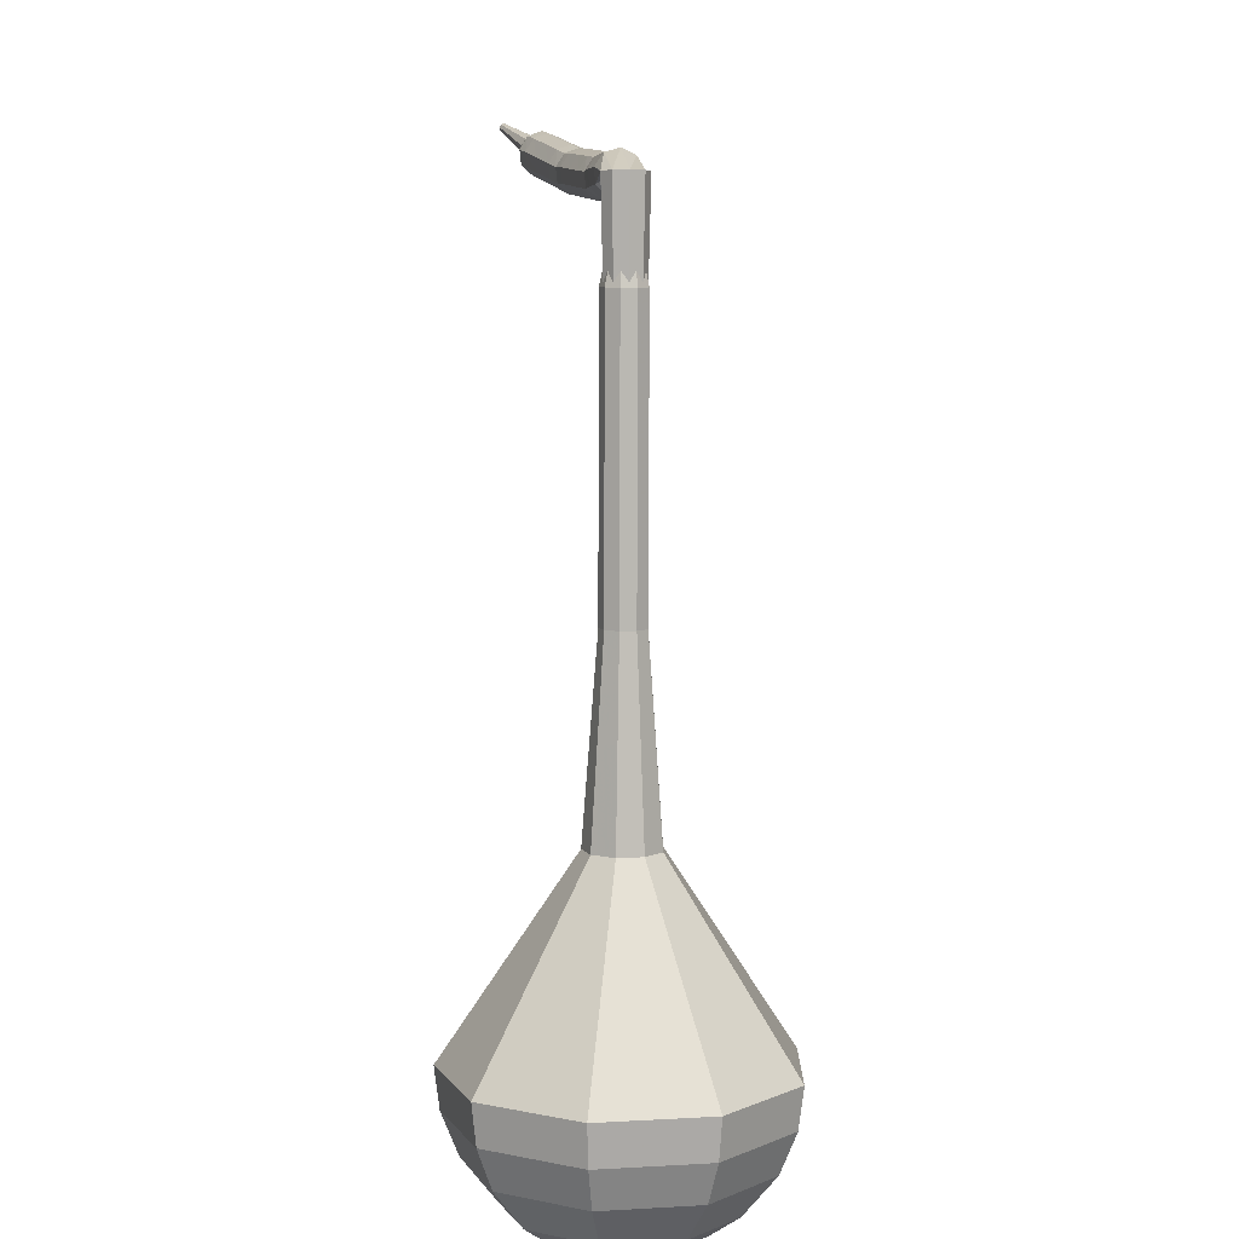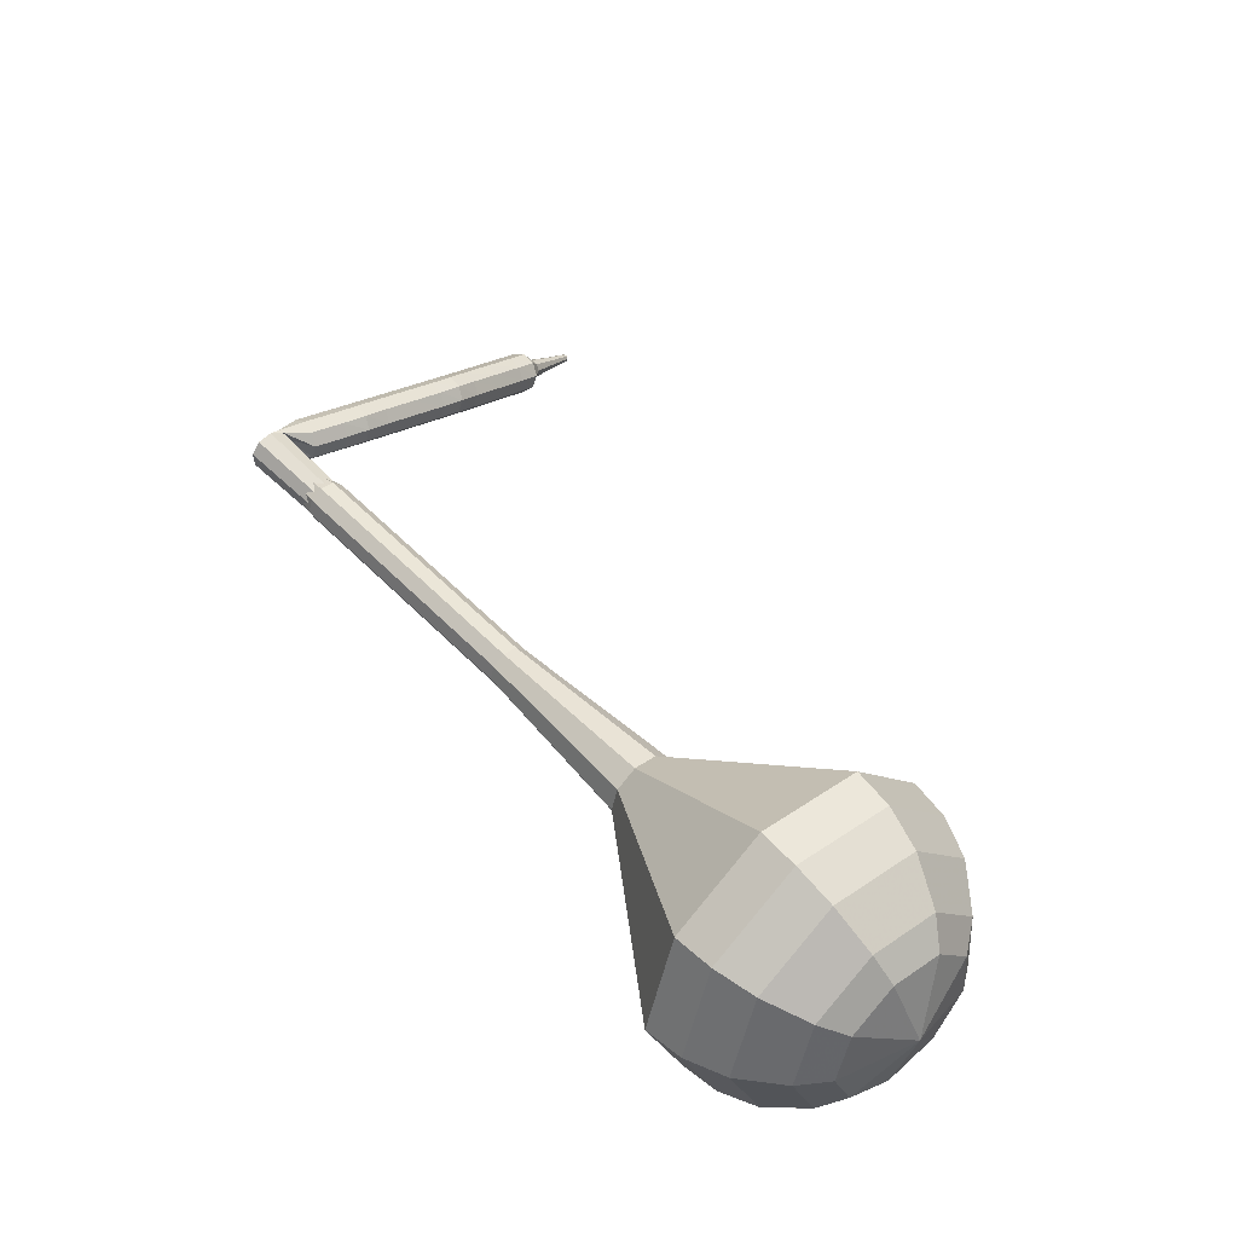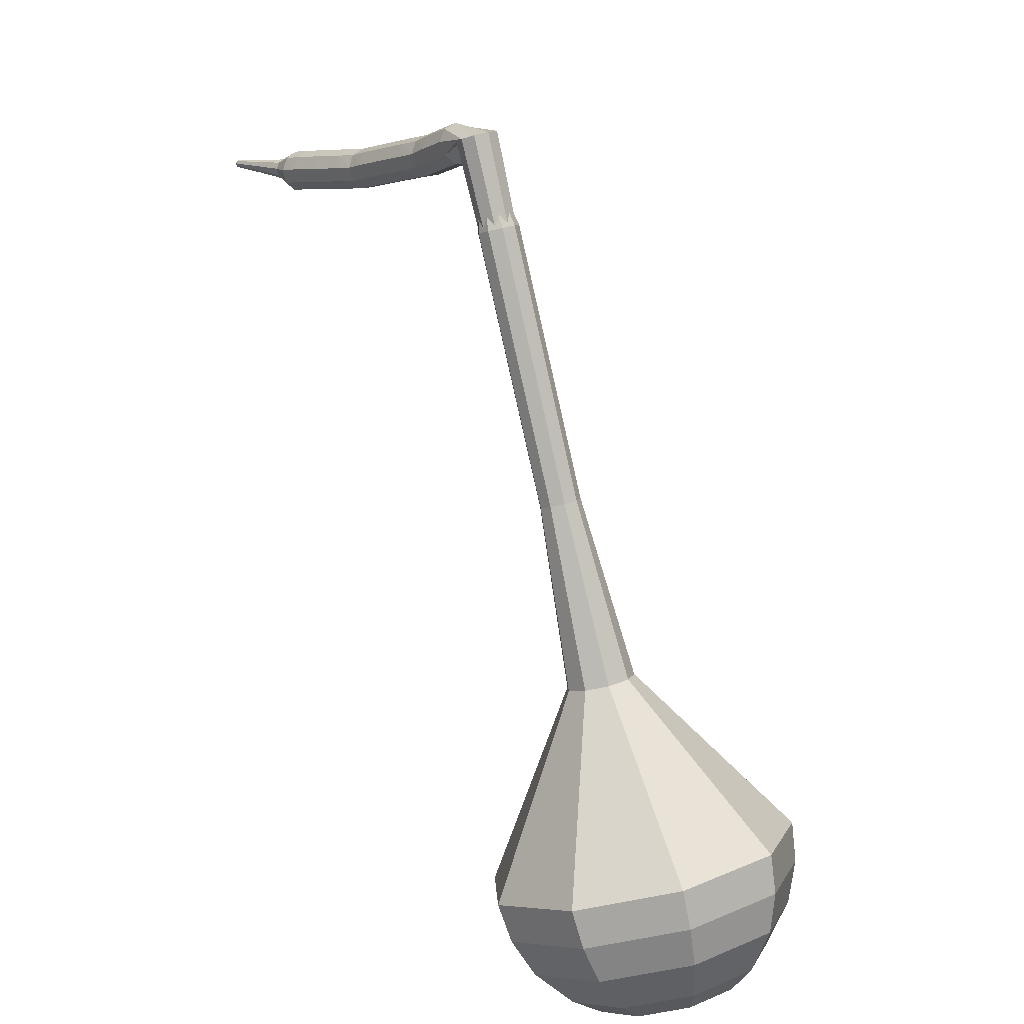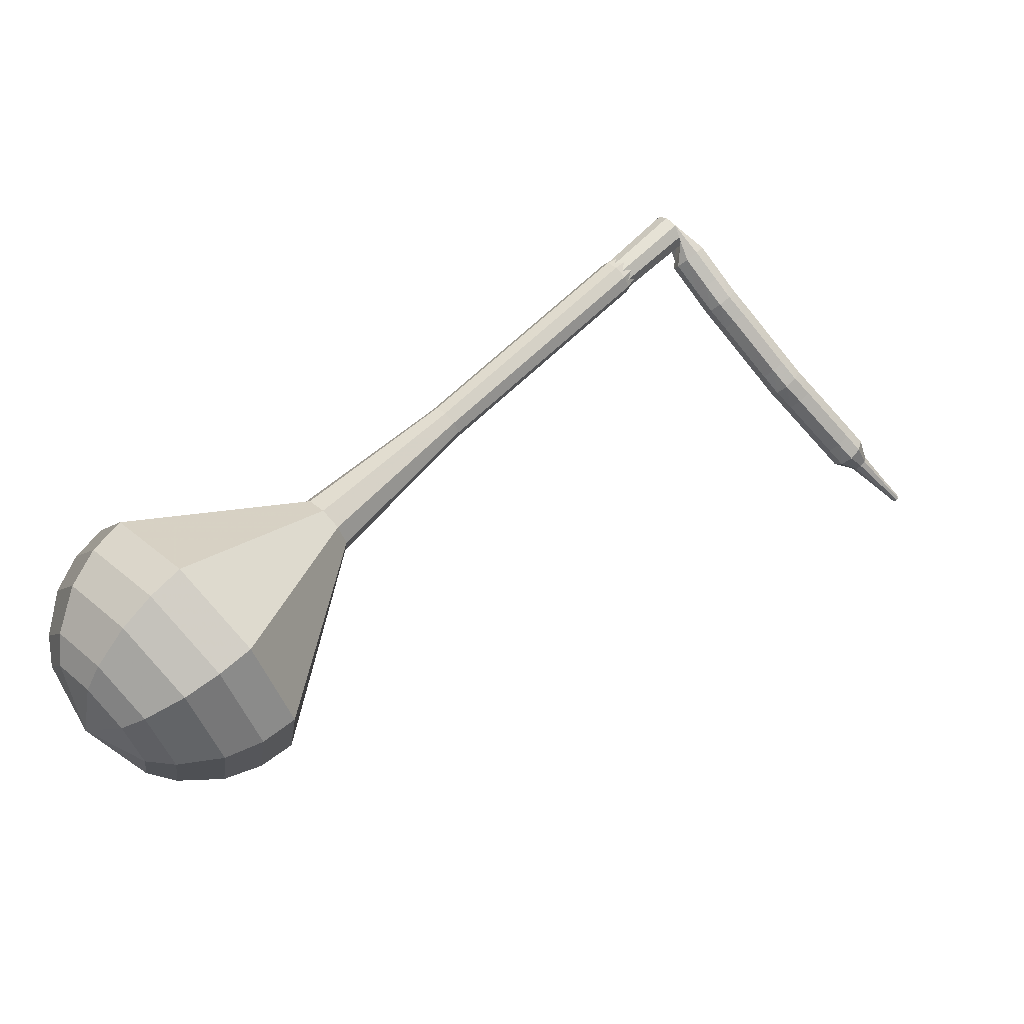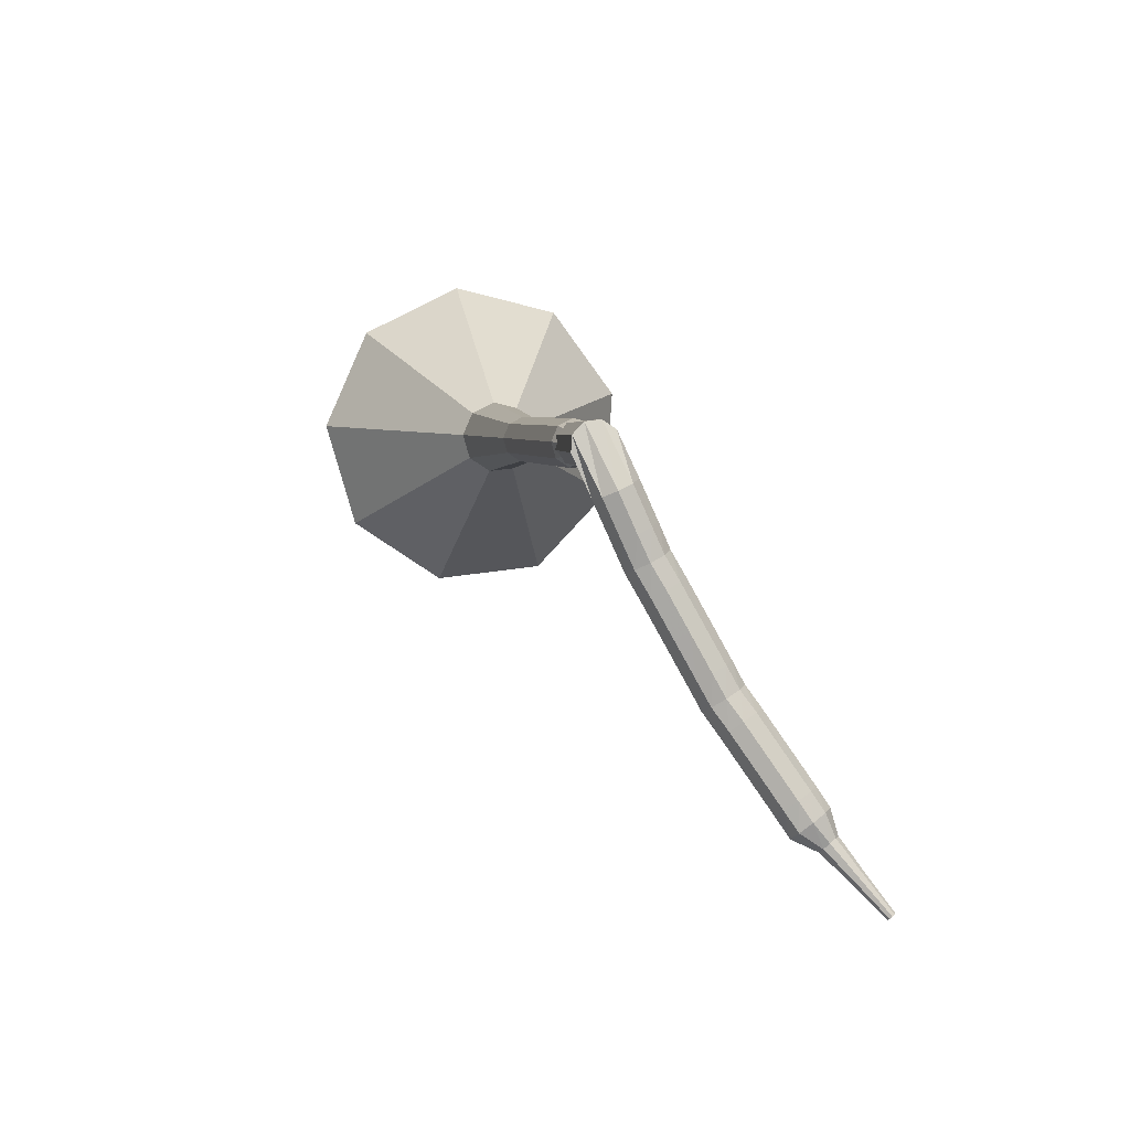
<metadata>
{"format":"obj","ext":"obj","renderer":"f3d","projection":"perspective","resolution":1024,"background":"white","views":[{"elev":38.7,"azim":105.0,"up":"+Z"},{"elev":58.3,"azim":108.7,"up":"+Y"},{"elev":34.5,"azim":79.3,"up":"+Z"},{"elev":73.0,"azim":-164.6,"up":"+Y"},{"elev":63.9,"azim":-94.2,"up":"+Z"}]}
</metadata>
<code>
g tube1
v 179.1 147.9 146.2
v 176.1 148.4 144.5
v 174 150.8 143.7
v 173.6 154.2 144
v 175.2 156.9 145.3
v 178 157.6 147
v 180.7 156.1 148.4
v 182.1 153 148.7
v 181.4 149.8 147.8
v 179.1 147.9 146.2
v 179.2 149.3 145.4
v 177 149.7 144.2
v 175.5 151.5 143.5
v 175.2 153.9 143.8
v 176.4 155.9 144.7
v 178.4 156.4 146
v 180.4 155.3 147
v 181.4 153 147.2
v 180.9 150.7 146.6
v 179.2 149.3 145.4
v 178.7 153 144.6
v 178.7 153 144.6
v 178.7 153 144.6
v 178.7 153 144.6
v 178.7 153 144.6
v 178.7 153 144.6
v 178.7 153 144.6
v 178.7 153 144.6
v 178.7 153 144.6
v 178.7 153 144.6
v 157.3 148.4 181
v 156.9 148 180.7
v 156.7 147.4 180.5
v 157 146.7 180.6
v 157.6 146.4 180.9
v 158.1 146.6 181.2
v 158.4 147.1 181.5
v 158.3 147.8 181.6
v 157.9 148.3 181.4
v 157.3 148.4 181
v 155.8 147.7 180.1
v 156.2 147.6 179.5
v 156.6 147.2 179.2
v 156.8 146.5 179.3
v 156.7 146 179.8
v 156.4 145.9 180.4
v 156 146.1 180.8
v 155.6 146.7 180.9
v 155.6 147.3 180.6
v 155.8 147.7 180.1
v 154.4 147.1 179.1
v 154.8 147 178.6
v 155.2 146.5 178.3
v 155.4 145.9 178.4
v 155.4 145.4 178.8
v 155 145.2 179.4
v 154.6 145.5 179.8
v 154.2 146.1 179.9
v 154.2 146.7 179.6
v 154.4 147.1 179.1
v 153.4 146.6 178.4
v 153.8 146.6 177.9
v 154.2 146.1 177.6
v 154.5 145.5 177.7
v 154.4 145 178.1
v 154.1 144.8 178.7
v 153.7 145.1 179.2
v 153.3 145.7 179.3
v 153.2 146.3 179
v 153.4 146.6 178.4
v 152.4 146.1 177.9
v 152.8 146 177.3
v 153.2 145.6 177
v 153.5 144.9 177.1
v 153.5 144.4 177.6
v 153.2 144.3 178.2
v 152.8 144.6 178.6
v 152.4 145.1 178.8
v 152.3 145.7 178.4
v 152.4 146.1 177.9
v 151 145.3 177.1
v 151.3 145.2 176.5
v 151.8 144.8 176.2
v 152 144.2 176.3
v 152.1 143.7 176.7
v 151.8 143.5 177.4
v 151.4 143.8 177.8
v 151 144.4 177.9
v 150.8 144.9 177.6
v 151 145.3 177.1
v 149.6 144.5 176.2
v 149.9 144.5 175.7
v 150.4 144 175.4
v 150.6 143.4 175.5
v 150.6 142.9 175.9
v 150.4 142.7 176.5
v 149.9 143 177
v 149.6 143.6 177.1
v 149.4 144.2 176.8
v 149.6 144.5 176.2
v 148.6 144 175.7
v 149 144 175.1
v 149.4 143.5 174.8
v 149.7 142.9 174.9
v 149.8 142.4 175.4
v 149.5 142.3 176
v 149.1 142.6 176.5
v 148.7 143.1 176.6
v 148.5 143.7 176.3
v 148.6 144 175.7
v 147.7 143.4 175.3
v 148 143.3 174.7
v 148.4 142.9 174.4
v 148.8 142.3 174.5
v 148.9 141.8 175
v 148.7 141.7 175.6
v 148.3 142 176.1
v 147.9 142.5 176.2
v 147.7 143.1 175.9
v 147.7 143.4 175.3
v 146.3 142.5 174.7
v 146.6 142.4 174.1
v 147 142 173.7
v 147.4 141.4 173.9
v 147.5 140.9 174.4
v 147.3 140.8 175
v 146.9 141 175.5
v 146.5 141.6 175.6
v 146.2 142.1 175.3
v 146.3 142.5 174.7
v 144.9 141.5 174
v 145.2 141.5 173.4
v 145.6 141 173.1
v 146 140.4 173.2
v 146 140 173.7
v 145.8 139.8 174.4
v 145.4 140.1 174.8
v 145 140.7 175
v 144.8 141.2 174.6
v 144.9 141.5 174
v 144 141 173.6
v 144.3 140.9 173
v 144.7 140.5 172.7
v 145.1 139.9 172.8
v 145.2 139.5 173.3
v 145.1 139.3 174
v 144.7 139.6 174.5
v 144.3 140.1 174.6
v 144 140.7 174.3
v 144 141 173.6
v 143.5 139.9 173.4
v 143.6 139.9 173.1
v 143.8 139.7 172.9
v 144 139.4 173
v 144.1 139.2 173.2
v 144 139.1 173.6
v 143.8 139.3 173.8
v 143.6 139.5 173.9
v 143.5 139.8 173.7
v 143.5 139.9 173.4
v 142.2 138.7 173
v 142.3 138.7 172.8
v 142.4 138.5 172.7
v 142.5 138.3 172.7
v 142.6 138.2 172.9
v 142.5 138.2 173.1
v 142.4 138.3 173.3
v 142.3 138.4 173.3
v 142.2 138.6 173.2
v 142.2 138.7 173
v 140.9 137.5 172.6
v 140.9 137.5 172.5
v 141 137.4 172.4
v 141.1 137.3 172.4
v 141.1 137.2 172.5
v 141.1 137.2 172.7
v 141 137.2 172.8
v 140.9 137.3 172.8
v 140.9 137.5 172.7
v 140.9 137.5 172.6
f 1 2 12
f 12 11 1
f 2 3 13
f 13 12 2
f 3 4 14
f 14 13 3
f 4 5 15
f 15 14 4
f 5 6 16
f 16 15 5
f 6 7 17
f 17 16 6
f 7 8 18
f 18 17 7
f 8 9 19
f 19 18 8
f 9 10 20
f 20 19 9
f 11 12 22
f 22 21 11
f 12 13 23
f 23 22 12
f 13 14 24
f 24 23 13
f 14 15 25
f 25 24 14
f 15 16 26
f 26 25 15
f 16 17 27
f 27 26 16
f 17 18 28
f 28 27 17
f 18 19 29
f 29 28 18
f 19 20 30
f 30 29 19
f 21 22 32
f 32 31 21
f 22 23 33
f 33 32 22
f 23 24 34
f 34 33 23
f 24 25 35
f 35 34 24
f 25 26 36
f 36 35 25
f 26 27 37
f 37 36 26
f 27 28 38
f 38 37 27
f 28 29 39
f 39 38 28
f 29 30 40
f 40 39 29
f 31 32 42
f 42 41 31
f 32 33 43
f 43 42 32
f 33 34 44
f 44 43 33
f 34 35 45
f 45 44 34
f 35 36 46
f 46 45 35
f 36 37 47
f 47 46 36
f 37 38 48
f 48 47 37
f 38 39 49
f 49 48 38
f 39 40 50
f 50 49 39
f 41 42 52
f 52 51 41
f 42 43 53
f 53 52 42
f 43 44 54
f 54 53 43
f 44 45 55
f 55 54 44
f 45 46 56
f 56 55 45
f 46 47 57
f 57 56 46
f 47 48 58
f 58 57 47
f 48 49 59
f 59 58 48
f 49 50 60
f 60 59 49
f 51 52 62
f 62 61 51
f 52 53 63
f 63 62 52
f 53 54 64
f 64 63 53
f 54 55 65
f 65 64 54
f 55 56 66
f 66 65 55
f 56 57 67
f 67 66 56
f 57 58 68
f 68 67 57
f 58 59 69
f 69 68 58
f 59 60 70
f 70 69 59
f 61 62 72
f 72 71 61
f 62 63 73
f 73 72 62
f 63 64 74
f 74 73 63
f 64 65 75
f 75 74 64
f 65 66 76
f 76 75 65
f 66 67 77
f 77 76 66
f 67 68 78
f 78 77 67
f 68 69 79
f 79 78 68
f 69 70 80
f 80 79 69
f 71 72 82
f 82 81 71
f 72 73 83
f 83 82 72
f 73 74 84
f 84 83 73
f 74 75 85
f 85 84 74
f 75 76 86
f 86 85 75
f 76 77 87
f 87 86 76
f 77 78 88
f 88 87 77
f 78 79 89
f 89 88 78
f 79 80 90
f 90 89 79
f 81 82 92
f 92 91 81
f 82 83 93
f 93 92 82
f 83 84 94
f 94 93 83
f 84 85 95
f 95 94 84
f 85 86 96
f 96 95 85
f 86 87 97
f 97 96 86
f 87 88 98
f 98 97 87
f 88 89 99
f 99 98 88
f 89 90 100
f 100 99 89
f 91 92 102
f 102 101 91
f 92 93 103
f 103 102 92
f 93 94 104
f 104 103 93
f 94 95 105
f 105 104 94
f 95 96 106
f 106 105 95
f 96 97 107
f 107 106 96
f 97 98 108
f 108 107 97
f 98 99 109
f 109 108 98
f 99 100 110
f 110 109 99
f 101 102 112
f 112 111 101
f 102 103 113
f 113 112 102
f 103 104 114
f 114 113 103
f 104 105 115
f 115 114 104
f 105 106 116
f 116 115 105
f 106 107 117
f 117 116 106
f 107 108 118
f 118 117 107
f 108 109 119
f 119 118 108
f 109 110 120
f 120 119 109
f 111 112 122
f 122 121 111
f 112 113 123
f 123 122 112
f 113 114 124
f 124 123 113
f 114 115 125
f 125 124 114
f 115 116 126
f 126 125 115
f 116 117 127
f 127 126 116
f 117 118 128
f 128 127 117
f 118 119 129
f 129 128 118
f 119 120 130
f 130 129 119
f 121 122 132
f 132 131 121
f 122 123 133
f 133 132 122
f 123 124 134
f 134 133 123
f 124 125 135
f 135 134 124
f 125 126 136
f 136 135 125
f 126 127 137
f 137 136 126
f 127 128 138
f 138 137 127
f 128 129 139
f 139 138 128
f 129 130 140
f 140 139 129
f 131 132 142
f 142 141 131
f 132 133 143
f 143 142 132
f 133 134 144
f 144 143 133
f 134 135 145
f 145 144 134
f 135 136 146
f 146 145 135
f 136 137 147
f 147 146 136
f 137 138 148
f 148 147 137
f 138 139 149
f 149 148 138
f 139 140 150
f 150 149 139
f 141 142 152
f 152 151 141
f 142 143 153
f 153 152 142
f 143 144 154
f 154 153 143
f 144 145 155
f 155 154 144
f 145 146 156
f 156 155 145
f 146 147 157
f 157 156 146
f 147 148 158
f 158 157 147
f 148 149 159
f 159 158 148
f 149 150 160
f 160 159 149
f 151 152 162
f 162 161 151
f 152 153 163
f 163 162 152
f 153 154 164
f 164 163 153
f 154 155 165
f 165 164 154
f 155 156 166
f 166 165 155
f 156 157 167
f 167 166 156
f 157 158 168
f 168 167 157
f 158 159 169
f 169 168 158
f 159 160 170
f 170 169 159
f 161 162 172
f 172 171 161
f 162 163 173
f 173 172 162
f 163 164 174
f 174 173 163
f 164 165 175
f 175 174 164
f 165 166 176
f 176 175 165
f 166 167 177
f 177 176 166
f 167 168 178
f 178 177 167
f 168 169 179
f 179 178 168
f 169 170 180
f 180 179 169
v 157.6 147.4 181
v 157.6 147.4 181
v 157.6 147.4 181
v 157.6 147.4 181
v 157.6 147.4 181
v 157.6 147.4 181
v 157.6 147.4 181
v 157.6 147.4 181
v 157.6 147.4 181
v 157.6 147.4 181
v 160 147 177.3
v 159.4 147.1 177
v 159 147.6 176.8
v 158.9 148.3 176.8
v 159.2 148.8 177.1
v 159.8 149 177.5
v 160.4 148.7 177.7
v 160.6 148 177.8
v 160.5 147.4 177.6
v 160 147 177.3
v 162.2 147.6 173.5
v 161.6 147.7 173.2
v 161.2 148.2 173
v 161.1 148.9 173.1
v 161.4 149.4 173.4
v 162 149.5 173.7
v 162.5 149.2 174
v 162.8 148.6 174
v 162.7 148 173.9
v 162.2 147.6 173.5
v 164.4 148.2 169.8
v 163.8 148.3 169.4
v 163.3 148.8 169.3
v 163.3 149.4 169.3
v 163.6 150 169.6
v 164.2 150.1 170
v 164.7 149.8 170.2
v 165 149.2 170.3
v 164.8 148.5 170.1
v 164.4 148.2 169.8
v 166.5 148.7 166
v 166 148.8 165.7
v 165.5 149.3 165.5
v 165.4 150 165.6
v 165.8 150.5 165.8
v 166.3 150.7 166.2
v 166.9 150.4 166.5
v 167.2 149.8 166.5
v 167 149.1 166.4
v 166.5 148.7 166
v 171.1 149.2 158.5
v 170.1 149.4 158
v 169.4 150.2 157.7
v 169.2 151.3 157.8
v 169.8 152.2 158.2
v 170.7 152.5 158.8
v 171.6 152 159.3
v 172.1 150.9 159.4
v 171.9 149.9 159.1
v 171.1 149.2 158.5
v 176.9 144.7 151
v 172.5 145.4 148.5
v 169.2 149.1 147.2
v 168.7 154.2 147.7
v 171.1 158.3 149.7
v 175.3 159.4 152.3
v 179.4 157 154.3
v 181.5 152.4 154.8
v 180.5 147.5 153.5
v 176.9 144.7 151
v 177.8 145.2 149.4
v 173.5 145.8 147
v 170.3 149.5 145.7
v 169.8 154.4 146.2
v 172.1 158.3 148.1
v 176.3 159.4 150.7
v 180.2 157.1 152.6
v 182.2 152.6 153.1
v 181.2 147.9 151.8
v 177.8 145.2 149.4
v 178.5 146.2 147.8
v 174.7 146.8 145.6
v 171.8 150 144.5
v 171.4 154.4 144.9
v 173.5 157.9 146.6
v 177.2 158.9 148.9
v 180.7 156.9 150.7
v 182.5 152.8 151.1
v 181.6 148.6 149.9
v 178.5 146.2 147.8
v 179.1 147.9 146.2
v 176.1 148.4 144.5
v 174 150.8 143.7
v 173.6 154.2 144
v 175.2 156.9 145.3
v 178 157.6 147
v 180.7 156.1 148.4
v 182.1 153 148.7
v 181.4 149.8 147.8
v 179.1 147.9 146.2
v 179.2 149.3 145.4
v 177 149.7 144.2
v 175.5 151.5 143.5
v 175.2 153.9 143.8
v 176.4 155.9 144.7
v 178.4 156.4 146
v 180.4 155.3 147
v 181.4 153 147.2
v 180.9 150.7 146.6
v 179.2 149.3 145.4
v 178.7 153 144.6
v 178.7 153 144.6
v 178.7 153 144.6
v 178.7 153 144.6
v 178.7 153 144.6
v 178.7 153 144.6
v 178.7 153 144.6
v 178.7 153 144.6
v 178.7 153 144.6
v 178.7 153 144.6
f 181 182 192
f 192 191 181
f 182 183 193
f 193 192 182
f 183 184 194
f 194 193 183
f 184 185 195
f 195 194 184
f 185 186 196
f 196 195 185
f 186 187 197
f 197 196 186
f 187 188 198
f 198 197 187
f 188 189 199
f 199 198 188
f 189 190 200
f 200 199 189
f 191 192 202
f 202 201 191
f 192 193 203
f 203 202 192
f 193 194 204
f 204 203 193
f 194 195 205
f 205 204 194
f 195 196 206
f 206 205 195
f 196 197 207
f 207 206 196
f 197 198 208
f 208 207 197
f 198 199 209
f 209 208 198
f 199 200 210
f 210 209 199
f 201 202 212
f 212 211 201
f 202 203 213
f 213 212 202
f 203 204 214
f 214 213 203
f 204 205 215
f 215 214 204
f 205 206 216
f 216 215 205
f 206 207 217
f 217 216 206
f 207 208 218
f 218 217 207
f 208 209 219
f 219 218 208
f 209 210 220
f 220 219 209
f 211 212 222
f 222 221 211
f 212 213 223
f 223 222 212
f 213 214 224
f 224 223 213
f 214 215 225
f 225 224 214
f 215 216 226
f 226 225 215
f 216 217 227
f 227 226 216
f 217 218 228
f 228 227 217
f 218 219 229
f 229 228 218
f 219 220 230
f 230 229 219
f 221 222 232
f 232 231 221
f 222 223 233
f 233 232 222
f 223 224 234
f 234 233 223
f 224 225 235
f 235 234 224
f 225 226 236
f 236 235 225
f 226 227 237
f 237 236 226
f 227 228 238
f 238 237 227
f 228 229 239
f 239 238 228
f 229 230 240
f 240 239 229
f 231 232 242
f 242 241 231
f 232 233 243
f 243 242 232
f 233 234 244
f 244 243 233
f 234 235 245
f 245 244 234
f 235 236 246
f 246 245 235
f 236 237 247
f 247 246 236
f 237 238 248
f 248 247 237
f 238 239 249
f 249 248 238
f 239 240 250
f 250 249 239
f 241 242 252
f 252 251 241
f 242 243 253
f 253 252 242
f 243 244 254
f 254 253 243
f 244 245 255
f 255 254 244
f 245 246 256
f 256 255 245
f 246 247 257
f 257 256 246
f 247 248 258
f 258 257 247
f 248 249 259
f 259 258 248
f 249 250 260
f 260 259 249
f 251 252 262
f 262 261 251
f 252 253 263
f 263 262 252
f 253 254 264
f 264 263 253
f 254 255 265
f 265 264 254
f 255 256 266
f 266 265 255
f 256 257 267
f 267 266 256
f 257 258 268
f 268 267 257
f 258 259 269
f 269 268 258
f 259 260 270
f 270 269 259
f 261 262 272
f 272 271 261
f 262 263 273
f 273 272 262
f 263 264 274
f 274 273 263
f 264 265 275
f 275 274 264
f 265 266 276
f 276 275 265
f 266 267 277
f 277 276 266
f 267 268 278
f 278 277 267
f 268 269 279
f 279 278 268
f 269 270 280
f 280 279 269
f 271 272 282
f 282 281 271
f 272 273 283
f 283 282 272
f 273 274 284
f 284 283 273
f 274 275 285
f 285 284 274
f 275 276 286
f 286 285 275
f 276 277 287
f 287 286 276
f 277 278 288
f 288 287 277
f 278 279 289
f 289 288 278
f 279 280 290
f 290 289 279
f 281 282 292
f 292 291 281
f 282 283 293
f 293 292 282
f 283 284 294
f 294 293 283
f 284 285 295
f 295 294 284
f 285 286 296
f 296 295 285
f 286 287 297
f 297 296 286
f 287 288 298
f 298 297 287
f 288 289 299
f 299 298 288
f 289 290 300
f 300 299 289
g

</code>
